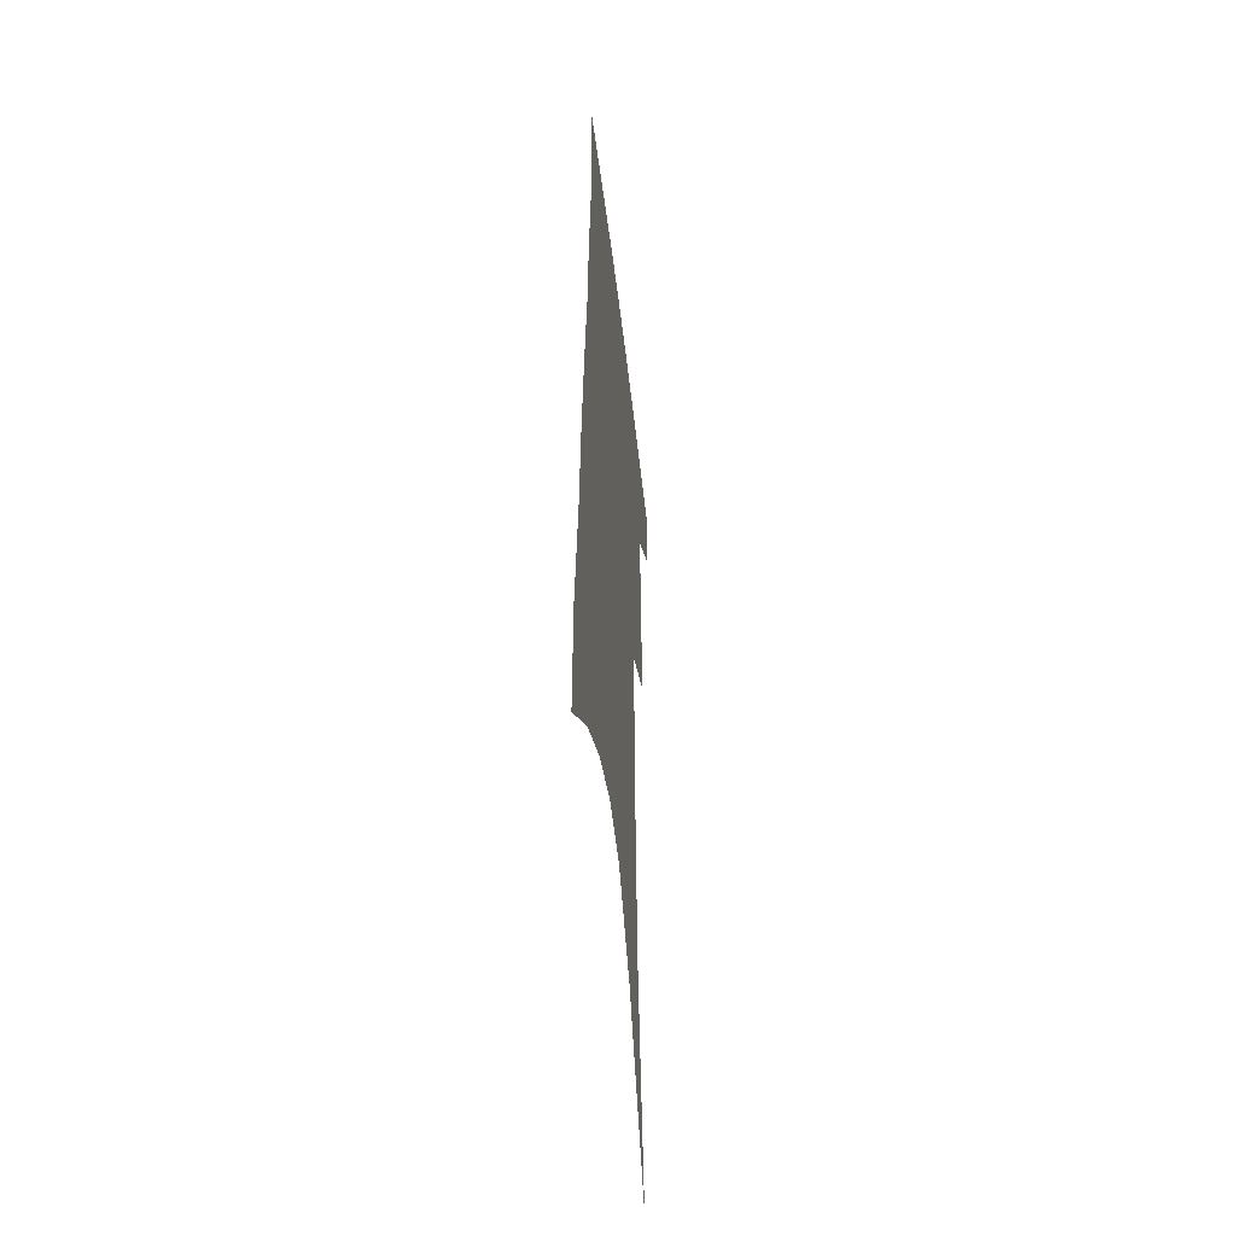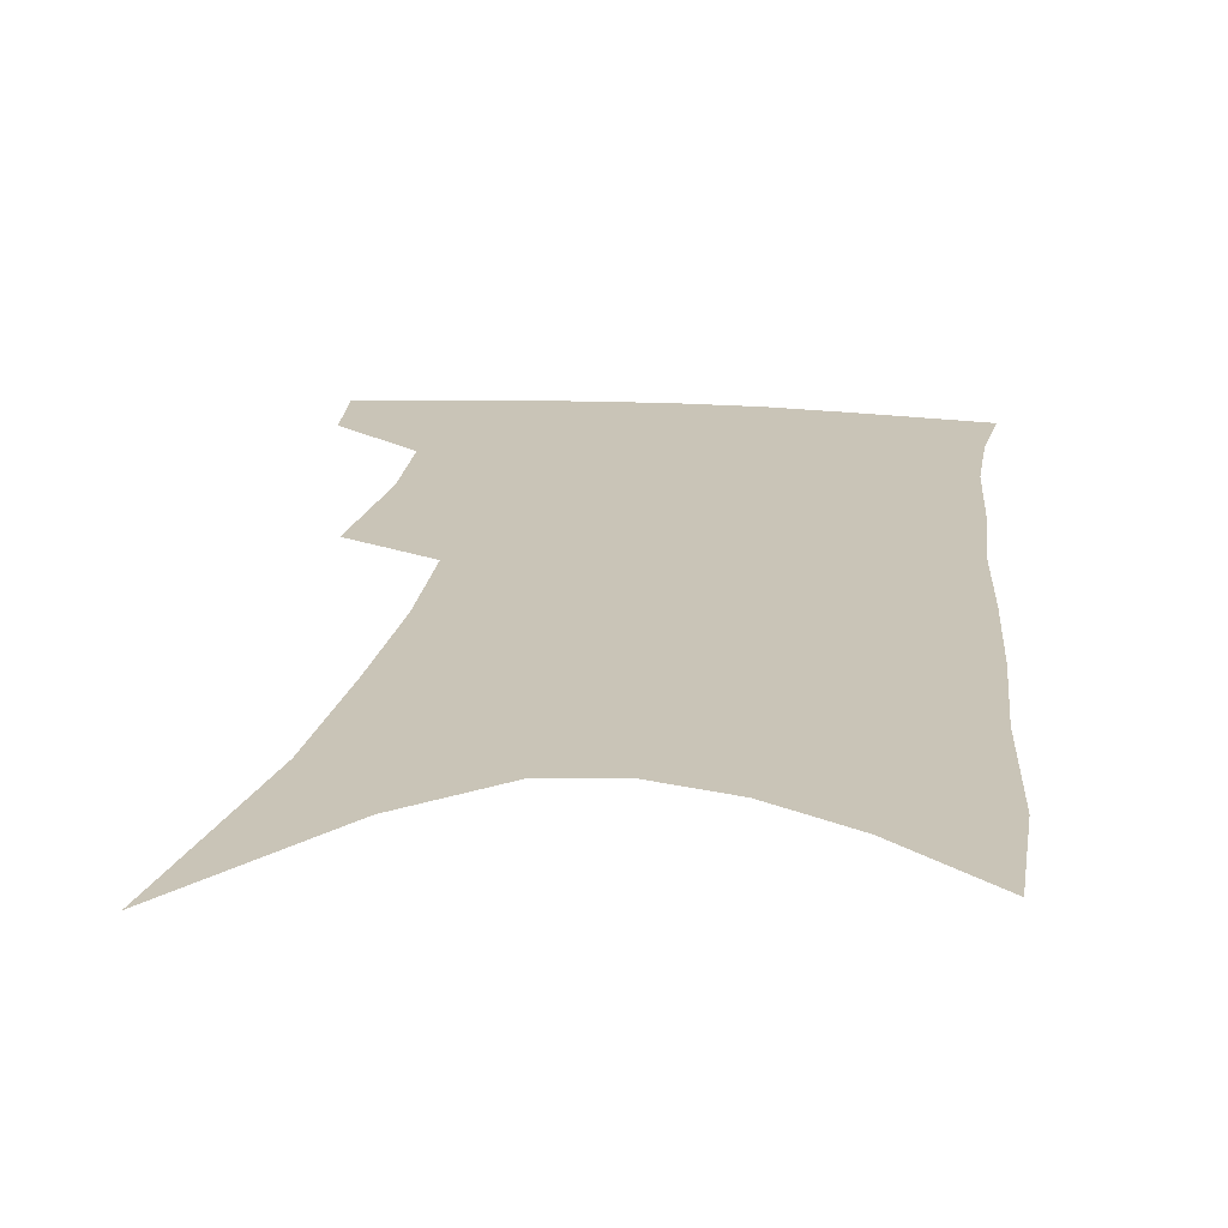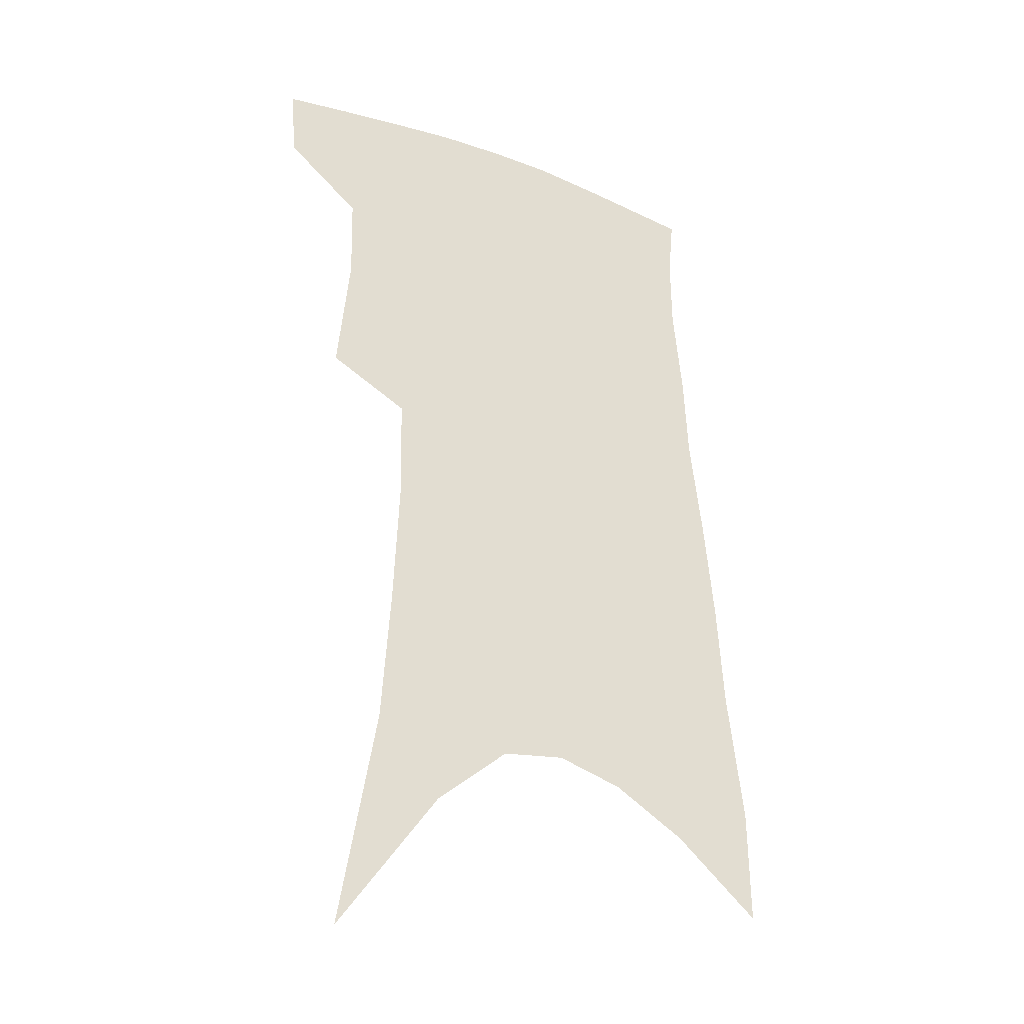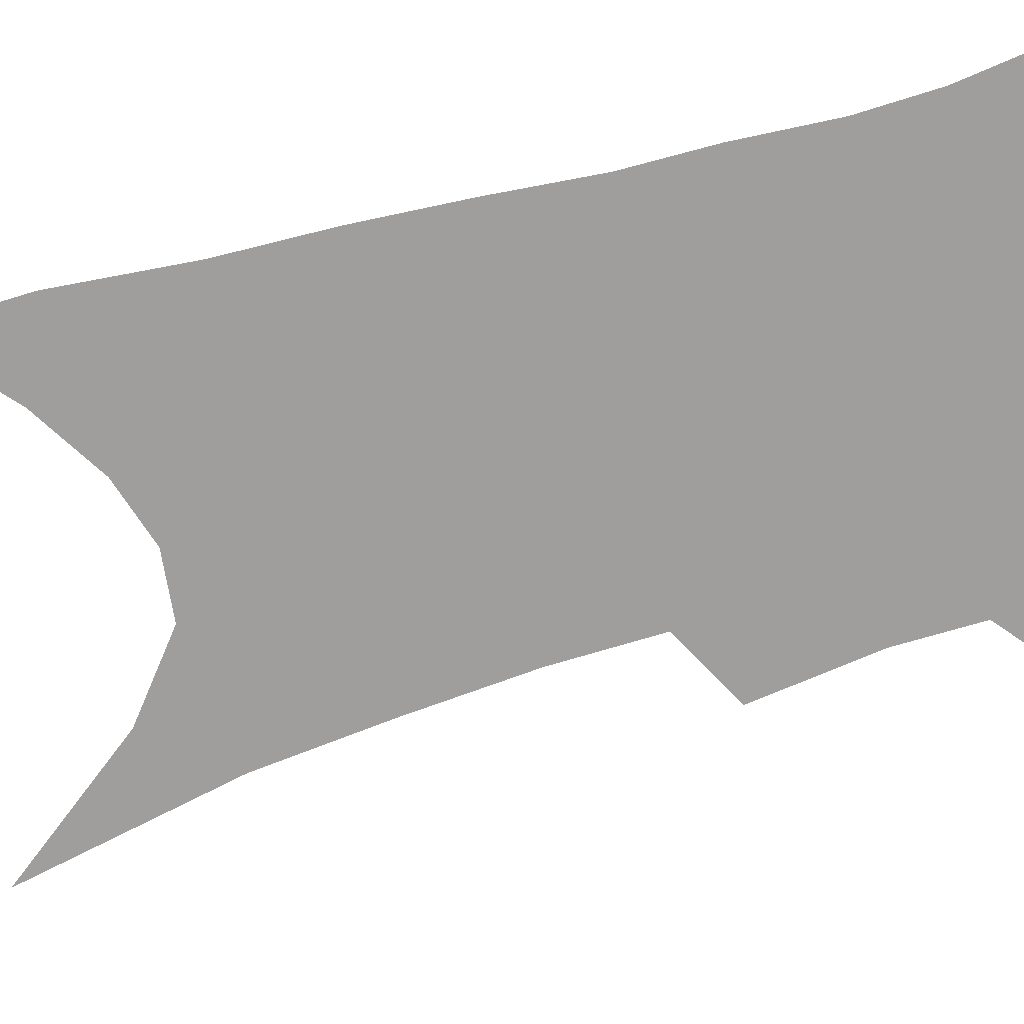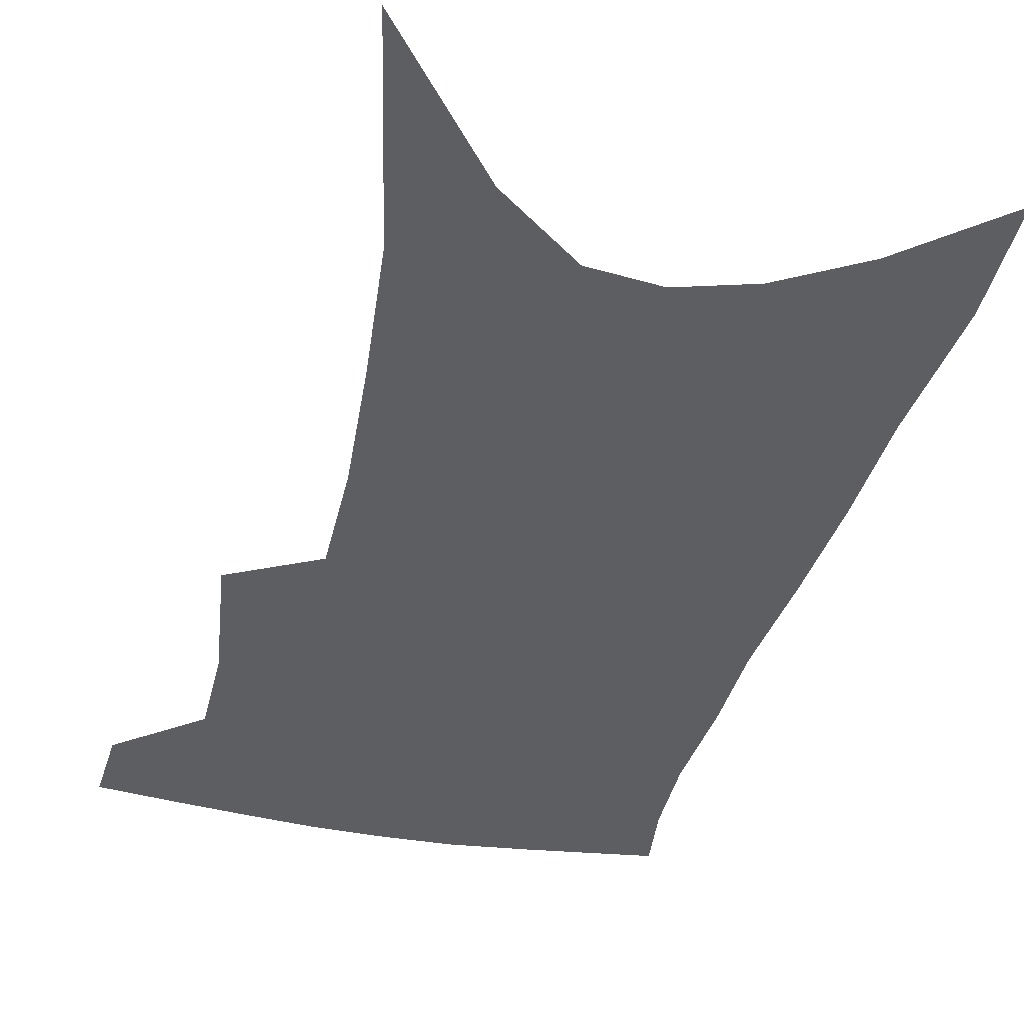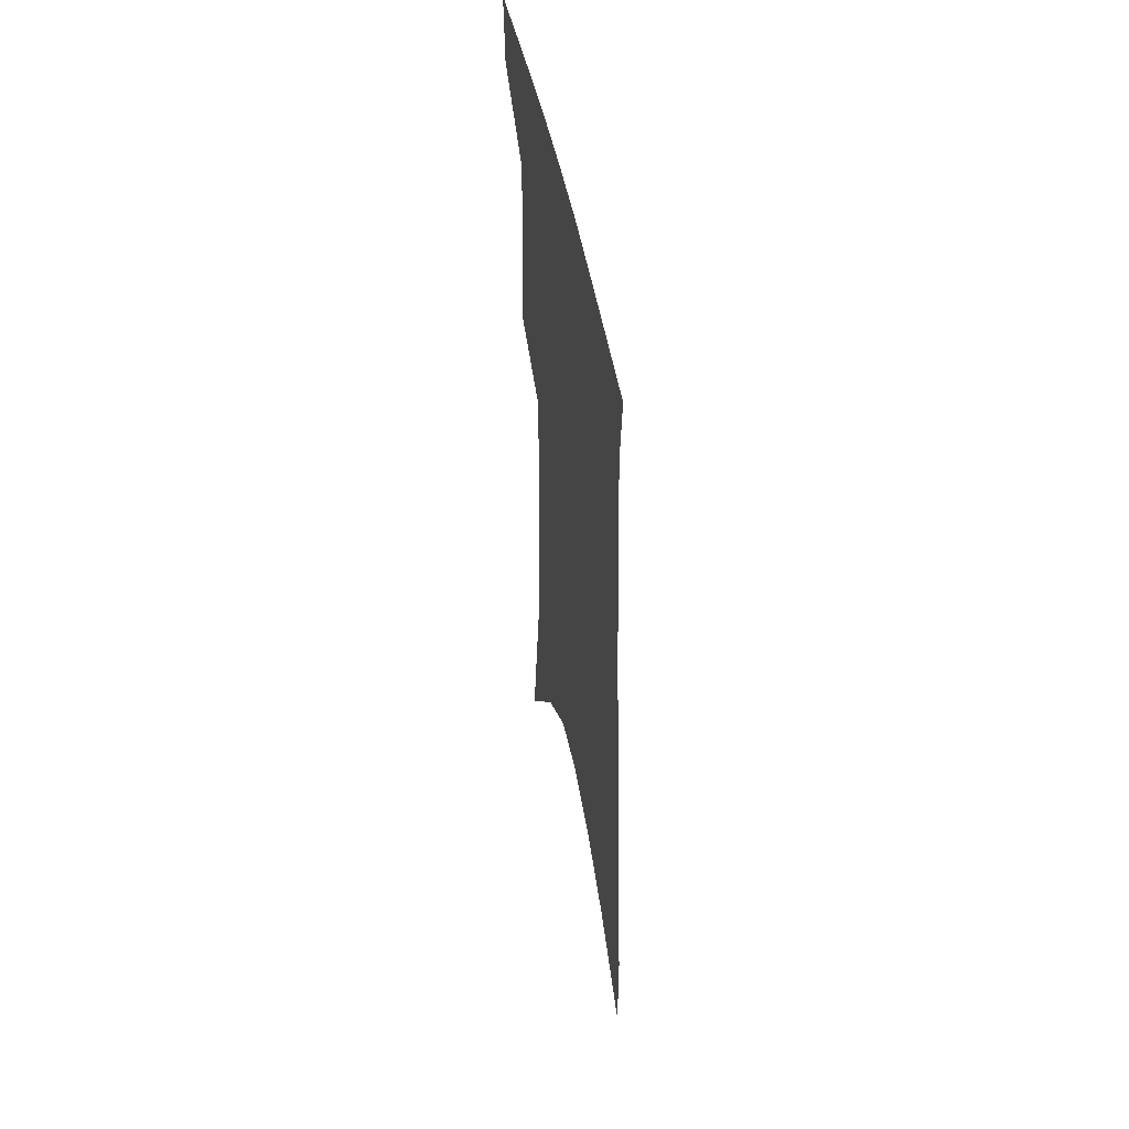
<metadata>
{"format":"obj","ext":"obj","renderer":"f3d","projection":"perspective","resolution":1024,"background":"white","views":[{"elev":-47.5,"azim":96.5,"up":"+Y"},{"elev":19.9,"azim":8.9,"up":"+Z"},{"elev":-31.3,"azim":-29.4,"up":"+Y"},{"elev":-70.9,"azim":107.9,"up":"+Z"},{"elev":-38.6,"azim":-11.5,"up":"+Z"},{"elev":51.7,"azim":78.9,"up":"+Y"}]}
</metadata>
<code>
v 482.9 380.4 0
v 480.9 404.9 0
v 505.6 287 0
v 510 330.5 0
v 509.3 360.3 0
v 507.3 385.3 0
v 503.9 408.5 0
v 515.7 67.79 0
v 529 145.4 0
v 532.2 192.1 0
v 534.2 236.2 0
v 533.6 273.4 0
v 533.7 310.1 0
v 533.7 340.9 0
v 532.6 366.4 0
v 530.1 388.8 0
v 527 411.8 0
v 552.3 119.1 0
v 557.4 176 0
v 557.6 216.3 0
v 557.1 253.3 0
v 555.7 285.4 0
v 554.9 315.6 0
v 555.3 345.9 0
v 554.3 369.2 0
v 553.1 391.5 0
v 550 414.7 0
v 578.5 141.8 0
v 579.1 184.6 0
v 578.7 226.6 0
v 577.6 260.7 0
v 576.5 292 0
v 576.3 323.4 0
v 576.1 348.9 0
v 576.3 372.5 0
v 575.1 393.3 0
v 573.2 416.1 0
v 601.4 145.3 0
v 600.4 189.6 0
v 599.2 224.3 0
v 597.7 259.8 0
v 596.5 295.8 0
v 596.1 324.8 0
v 596.2 350.4 0
v 596.6 372.9 0
v 596.8 393.9 0
v 595.9 416.4 0
v 625.1 139.1 0
v 622.6 183.9 0
v 619.5 227 0
v 617.7 261.7 0
v 616.7 292.5 0
v 616.2 320.8 0
v 615.8 349 0
v 616.8 372.1 0
v 618.3 393.5 0
v 619.8 414.6 0
v 651 124.6 0
v 646.8 172.3 0
v 642.5 215.8 0
v 640.3 251.3 0
v 638 285.1 0
v 636.8 315.5 0
v 637.5 341.5 0
v 637.3 368.7 0
v 638.4 392.5 0
v 641 412.5 0
v 681.4 99.65 0
v 680.9 139.3 0
v 675.1 186 0
v 672.6 223.4 0
v 668.8 260.6 0
v 664.2 297.1 0
v 662.7 327.4 0
v 659.3 361 0
v 659.1 388.1 0
v 661.2 410.5 0
v 691 451 0
f 5 6 1
f 1 6 2
f 6 7 2
f 12 13 3
f 3 13 4
f 13 14 4
f 4 14 5
f 14 15 5
f 5 15 6
f 15 16 6
f 6 16 7
f 16 17 7
f 8 18 9
f 18 19 9
f 9 19 10
f 19 20 10
f 10 20 11
f 20 21 11
f 11 21 12
f 21 22 12
f 12 22 13
f 22 23 13
f 13 23 14
f 23 24 14
f 14 24 15
f 24 25 15
f 15 25 16
f 25 26 16
f 16 26 17
f 26 27 17
f 18 28 19
f 28 29 19
f 19 29 20
f 29 30 20
f 20 30 21
f 30 31 21
f 21 31 22
f 31 32 22
f 22 32 23
f 32 33 23
f 23 33 24
f 33 34 24
f 24 34 25
f 34 35 25
f 25 35 26
f 35 36 26
f 26 36 27
f 36 37 27
f 28 38 29
f 38 39 29
f 29 39 30
f 39 40 30
f 30 40 31
f 40 41 31
f 31 41 32
f 41 42 32
f 32 42 33
f 42 43 33
f 33 43 34
f 43 44 34
f 34 44 35
f 44 45 35
f 35 45 36
f 45 46 36
f 36 46 37
f 46 47 37
f 38 48 39
f 48 49 39
f 39 49 40
f 49 50 40
f 40 50 41
f 50 51 41
f 41 51 42
f 51 52 42
f 42 52 43
f 52 53 43
f 43 53 44
f 53 54 44
f 44 54 45
f 54 55 45
f 45 55 46
f 55 56 46
f 46 56 47
f 56 57 47
f 48 58 49
f 58 59 49
f 49 59 50
f 59 60 50
f 50 60 51
f 60 61 51
f 51 61 52
f 61 62 52
f 52 62 53
f 62 63 53
f 53 63 54
f 63 64 54
f 54 64 55
f 64 65 55
f 55 65 56
f 65 66 56
f 56 66 57
f 66 67 57
f 58 68 59
f 68 69 59
f 59 69 60
f 69 70 60
f 60 70 61
f 70 71 61
f 61 71 62
f 71 72 62
f 62 72 63
f 72 73 63
f 63 73 64
f 73 74 64
f 64 74 65
f 74 75 65
f 65 75 66
f 75 76 66
f 66 76 67
f 76 77 67

</code>
